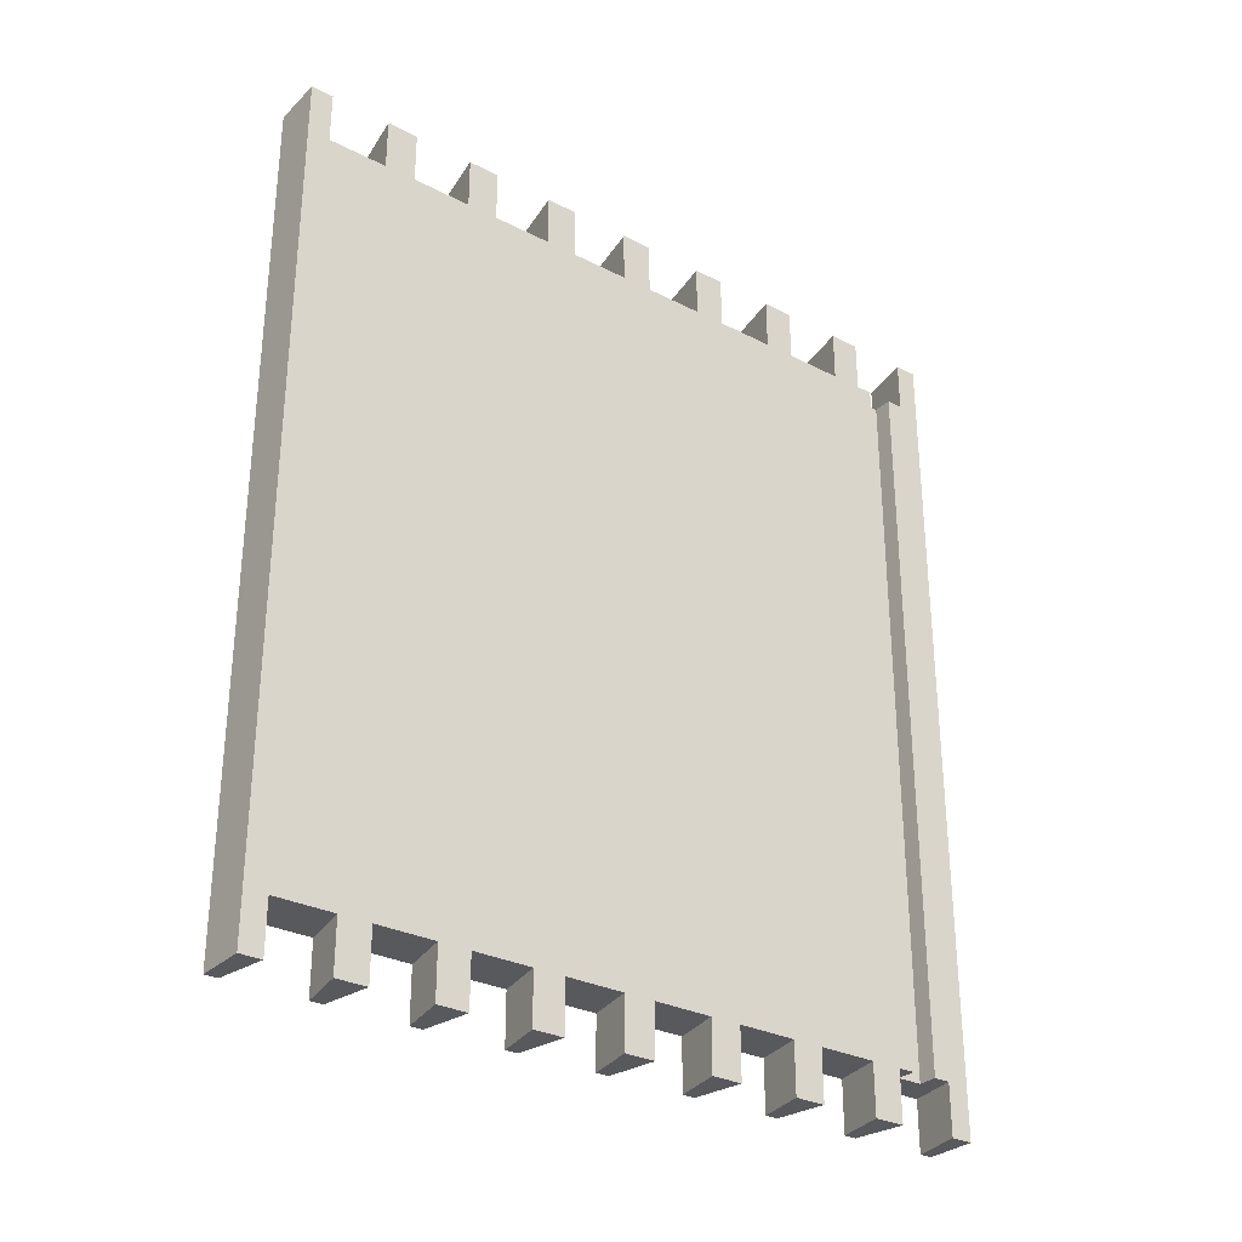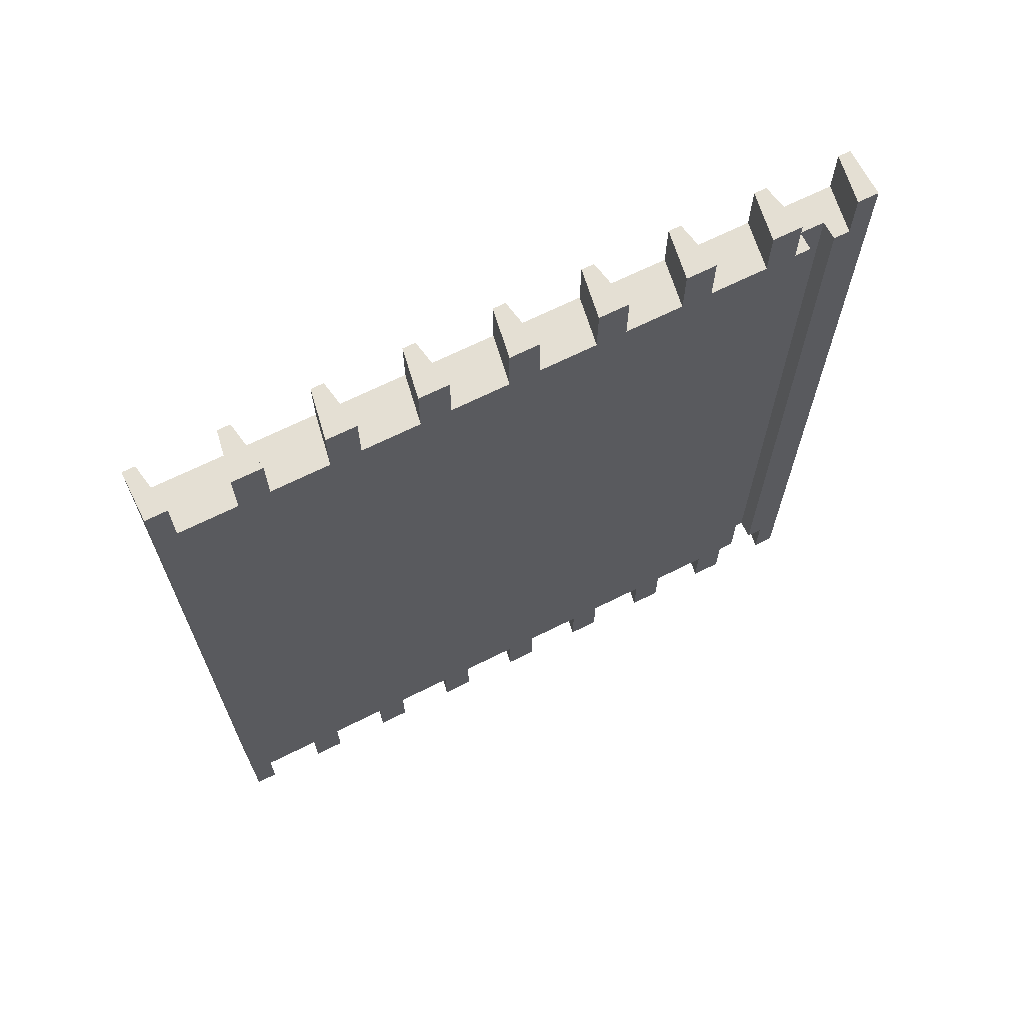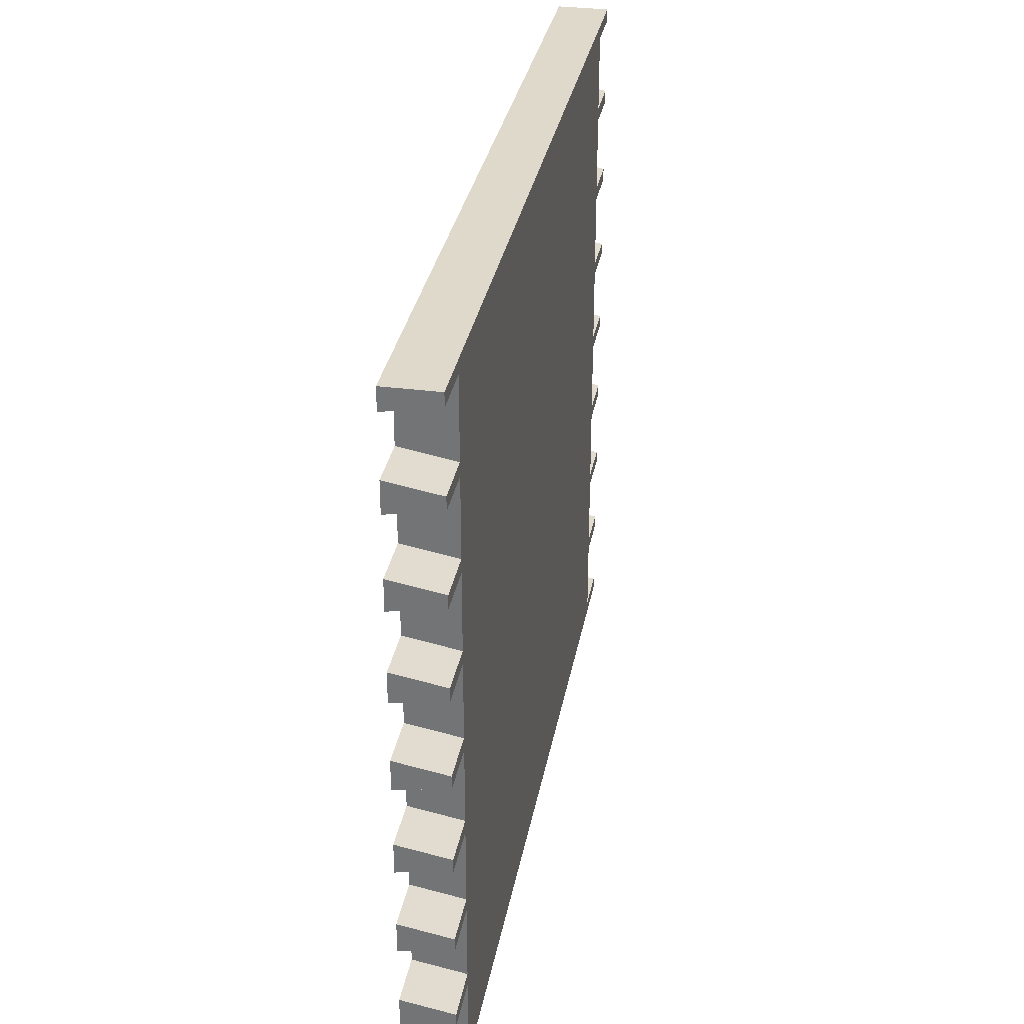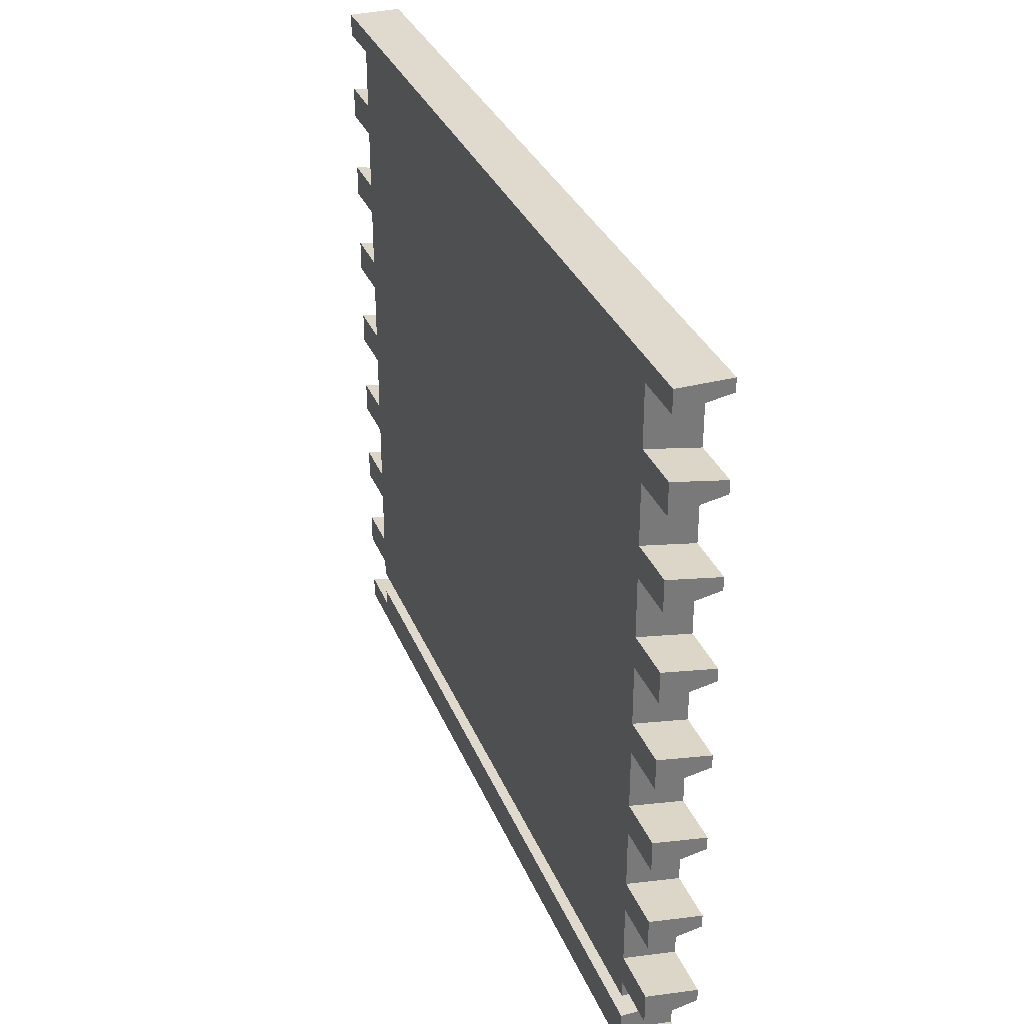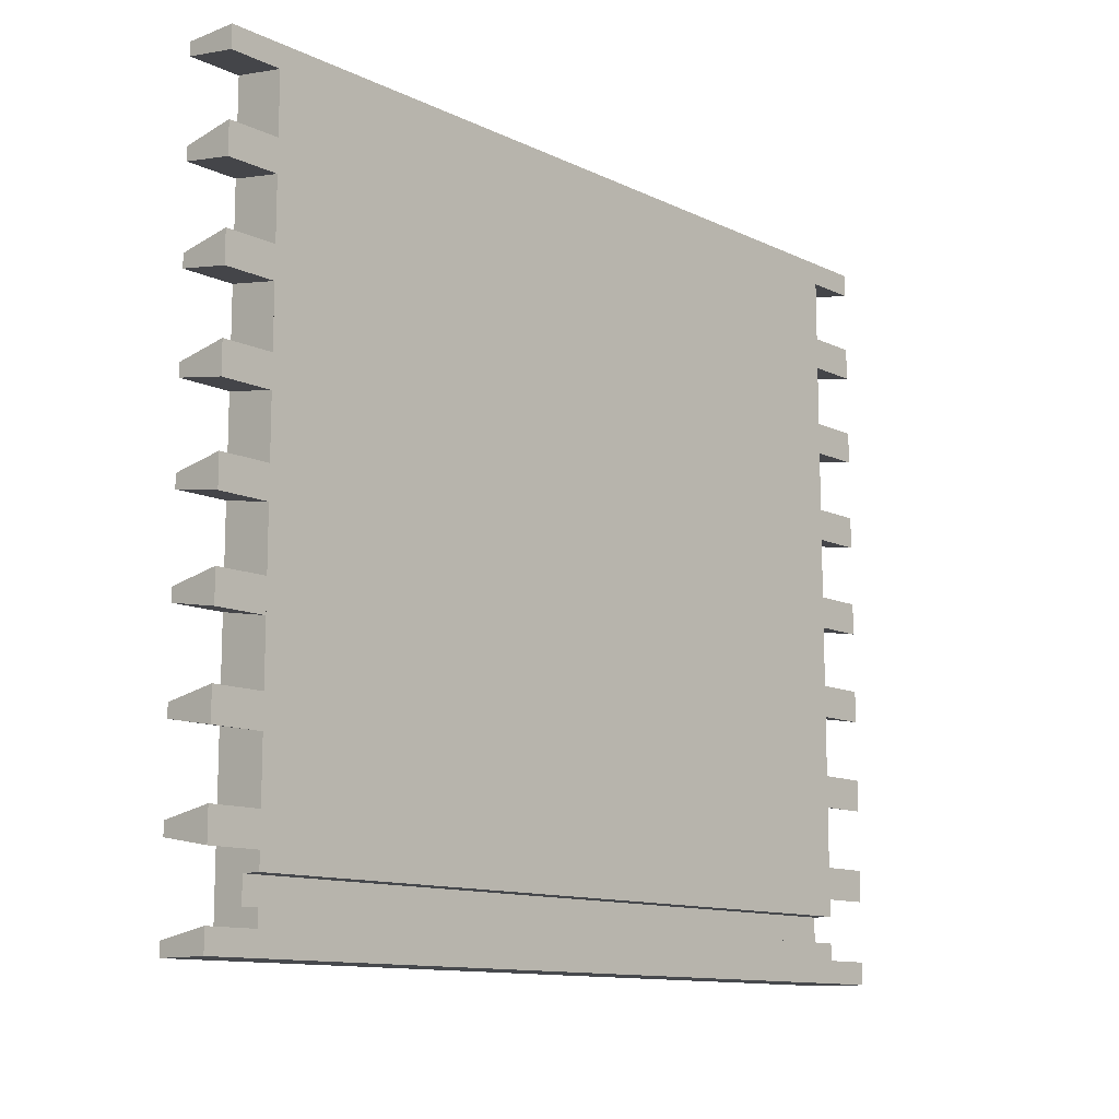
<metadata>
{"format":"obj","ext":"obj","renderer":"f3d","projection":"perspective","resolution":1024,"background":"white","views":[{"elev":-30.2,"azim":-126.7,"up":"+Z"},{"elev":66.8,"azim":-116.7,"up":"+Z"},{"elev":32.3,"azim":10.3,"up":"+Y"},{"elev":32.8,"azim":-20.0,"up":"+Y"},{"elev":-12.0,"azim":-138.0,"up":"+Y"}]}
</metadata>
<code>
o Group98/mesh168/mesh168-geometry#mesh168-geometry
v 0.4608 -0.008465 -0.2239
v 0.5002 -0.02526 -0.2239
v 0.4608 -0.03221 -0.2239
v 0.5002 -0.01541 -0.2239
v 0.4608 -0.03221 -0.1845
v 0.5002 -0.01541 -0.1845
v 0.5002 -0.02526 -0.1845
v 0.4608 -0.008465 -0.1845
v 0.4608 -0.07741 -0.1845
v 0.4608 -0.308 -0.1845
v 0.5002 0.04368 -0.1845
v 0.5002 0.1816 -0.1845
v 0.5002 -0.08435 -0.1845
v 0.4608 0.03674 -0.1845
v 0.4608 -0.07741 -0.2239
v 0.4608 -0.1012 -0.1845
v 0.4608 0.06048 -0.1845
v 0.5002 0.04368 -0.2239
v 0.5002 0.05353 -0.1845
v 0.5002 -0.0942 -0.1845
v 0.5002 -0.08435 -0.2239
v 0.4608 -0.1464 -0.1845
v 0.4608 0.1057 -0.1845
v 0.4608 0.06048 -0.2239
v 0.4608 0.03674 -0.2239
v 0.5002 0.1126 -0.1845
v 0.5002 -0.1533 -0.1845
v 0.5002 -0.0942 -0.2239
v 0.4608 -0.1012 -0.2239
v 0.4608 -0.1701 -0.1845
v 0.4608 0.1294 -0.1845
v 0.5002 0.05353 -0.2239
v 0.5002 0.1225 -0.1845
v 0.5002 -0.1631 -0.1845
v 0.4608 -0.1464 -0.2239
v 0.4608 -0.2153 -0.1845
v 0.4608 0.1746 -0.1845
v 0.4608 0.1294 -0.2239
v 0.5002 0.1126 -0.2239
v 0.5002 -0.2222 -0.1845
v 0.5002 -0.1631 -0.2239
v 0.4608 -0.1701 -0.2239
v 0.4608 -0.239 -0.1845
v 0.4608 0.06048 0.3769
v 0.4608 0.1057 -0.2239
v 0.5002 0.1225 -0.2239
v 0.5002 -0.2321 -0.1845
v 0.5002 -0.1533 -0.2239
v 0.4608 -0.2153 -0.2239
v 0.4608 -0.2842 -0.1845
v 0.4608 -0.3207 -0.1845
v 0.4608 0.1914 -0.2239
v 0.5002 0.1816 -0.2239
v 0.5002 -0.2912 -0.1845
v 0.5002 -0.2321 -0.2239
v 0.4608 -0.239 -0.2239
v 0.4608 -0.2842 -0.2239
v 0.4608 -0.07741 0.3769
v 0.5002 -0.301 -0.1845
v 0.4608 0.1057 0.3769
v 0.4608 0.1746 -0.2239
v 0.5002 0.1914 -0.2239
v 0.5002 -0.2222 -0.2239
v 0.4608 -0.308 -0.2239
v 0.4608 -0.2153 0.3769
v 0.4608 -0.03221 0.3769
v 0.4756 -0.3207 -0.1845
v 0.5002 -0.301 -0.2239
v 0.4608 0.1294 0.3769
v 0.5002 0.1126 0.3769
v 0.5002 -0.3601 -0.1845
v 0.5002 -0.2912 -0.2239
v 0.4608 -0.3207 0.3769
v 0.4608 -0.1701 0.3769
v 0.4608 -0.008465 0.3769
v 0.5002 -0.02526 0.3769
v 0.4756 -0.3404 -0.1845
v 0.4608 0.1746 0.3769
v 0.4608 0.1057 0.4163
v 0.5002 0.05353 0.3769
v 0.5002 0.1126 0.4163
v 0.5002 0.1816 0.3769
v 0.5002 0.1914 0.4163
v 0.4608 -0.308 0.3769
v 0.4608 -0.1464 0.3769
v 0.5002 -0.1631 0.3769
v 0.4608 0.03674 0.3769
v 0.4608 -0.03221 0.4163
v 0.5002 -0.08435 0.3769
v 0.4756 -0.3404 0.3769
v 0.4756 -0.3207 0.3769
v 0.4608 0.1746 0.4163
v 0.4608 0.1294 0.4163
v 0.5002 0.05353 0.4163
v 0.5002 0.1225 0.4163
v 0.5002 0.1225 0.3769
v 0.4608 0.1914 0.4163
v 0.4608 -0.3532 -0.1845
v 0.4608 -0.2842 0.3769
v 0.5002 -0.301 0.3769
v 0.4608 -0.1012 0.3769
v 0.4608 -0.1701 0.4163
v 0.5002 -0.2222 0.3769
v 0.4608 0.03674 0.4163
v 0.5002 0.04368 0.3769
v 0.4608 -0.008465 0.4163
v 0.5002 -0.08435 0.4163
v 0.5002 -0.02526 0.4163
v 0.4608 -0.3404 -0.1845
v 0.4608 0.06048 0.4163
v 0.5002 0.04368 0.4163
v 0.5002 0.1816 0.4163
v 0.4608 -0.3532 -0.2239
v 0.4608 -0.239 0.3769
v 0.4608 -0.308 0.4163
v 0.5002 -0.301 0.4163
v 0.4608 -0.1012 0.4163
v 0.5002 -0.0942 0.3769
v 0.4608 -0.1464 0.4163
v 0.5002 -0.2222 0.4163
v 0.5002 -0.1631 0.4163
v 0.5002 -0.01541 0.3769
v 0.5002 -0.01541 0.4163
v 0.4608 -0.07741 0.4163
v 0.5002 -0.0942 0.4163
v 0.4608 -0.3404 0.3769
v 0.5002 -0.3601 -0.2239
v 0.4608 -0.37 -0.2239
v 0.4608 -0.239 0.4163
v 0.5002 -0.2321 0.3769
v 0.4608 -0.2842 0.4163
v 0.5002 -0.2912 0.4163
v 0.5002 -0.1533 0.3769
v 0.5002 -0.1533 0.4163
v 0.4608 -0.2153 0.4163
v 0.5002 -0.37 -0.2239
v 0.5002 -0.3601 0.3769
v 0.4608 -0.3532 0.3769
v 0.5002 -0.2912 0.3769
v 0.5002 -0.2321 0.4163
v 0.5002 -0.37 0.4163
v 0.5002 -0.3601 0.4163
v 0.4608 -0.37 0.4163
v 0.4608 -0.3532 0.4163
f 1 2 3
f 2 1 4
f 3 2 1
f 4 1 2
f 2 5 3
f 3 5 2
f 5 1 3
f 3 1 5
f 1 6 4
f 4 6 1
f 6 2 4
f 4 2 6
f 5 2 7
f 7 2 5
f 1 5 8
f 8 5 1
f 6 1 8
f 8 1 6
f 2 6 7
f 7 6 2
f 7 9 5
f 5 9 7
f 10 8 5
f 5 8 10
f 8 11 6
f 6 11 8
f 12 7 6
f 6 7 12
f 9 7 13
f 13 7 9
f 10 5 9
f 9 5 10
f 10 14 8
f 8 14 10
f 11 8 14
f 14 8 11
f 12 6 11
f 11 6 12
f 12 13 7
f 7 13 12
f 13 15 9
f 9 15 13
f 10 9 16
f 16 9 10
f 10 17 14
f 14 17 10
f 14 18 11
f 11 18 14
f 12 11 19
f 19 11 12
f 12 20 13
f 13 20 12
f 15 13 21
f 21 13 15
f 15 16 9
f 9 16 15
f 10 16 22
f 22 16 10
f 10 23 17
f 17 23 10
f 24 14 17
f 17 14 24
f 18 14 25
f 25 14 18
f 18 19 11
f 11 19 18
f 12 19 26
f 26 19 12
f 12 27 20
f 20 27 12
f 28 13 20
f 20 13 28
f 13 28 21
f 21 28 13
f 28 15 21
f 21 15 28
f 16 15 29
f 29 15 16
f 20 22 16
f 16 22 20
f 10 22 30
f 30 22 10
f 10 31 23
f 23 31 10
f 26 17 23
f 23 17 26
f 14 24 25
f 25 24 14
f 19 24 17
f 17 24 19
f 24 18 25
f 25 18 24
f 19 18 32
f 32 18 19
f 17 26 19
f 19 26 17
f 12 26 33
f 33 26 12
f 12 34 27
f 27 34 12
f 22 20 27
f 27 20 22
f 16 28 20
f 20 28 16
f 15 28 29
f 29 28 15
f 28 16 29
f 29 16 28
f 35 30 22
f 22 30 35
f 10 30 36
f 36 30 10
f 10 37 31
f 31 37 10
f 38 23 31
f 31 23 38
f 23 39 26
f 26 39 23
f 24 19 32
f 32 19 24
f 18 24 32
f 32 24 18
f 39 33 26
f 26 33 39
f 31 12 33
f 33 12 31
f 12 40 34
f 34 40 12
f 41 27 34
f 34 27 41
f 27 35 22
f 22 35 27
f 30 35 42
f 42 35 30
f 34 36 30
f 30 36 34
f 10 36 43
f 43 36 10
f 10 44 37
f 37 44 10
f 12 31 37
f 37 31 12
f 23 38 45
f 45 38 23
f 33 38 31
f 31 38 33
f 39 23 45
f 45 23 39
f 33 39 46
f 46 39 33
f 12 47 40
f 40 47 12
f 36 34 40
f 40 34 36
f 27 41 48
f 48 41 27
f 30 41 34
f 34 41 30
f 35 27 48
f 48 27 35
f 35 41 42
f 42 41 35
f 41 30 42
f 42 30 41
f 49 43 36
f 36 43 49
f 10 43 50
f 50 43 10
f 51 44 10
f 10 44 51
f 44 52 37
f 37 52 44
f 37 53 12
f 12 53 37
f 38 39 45
f 45 39 38
f 38 33 46
f 46 33 38
f 39 38 46
f 46 38 39
f 12 54 47
f 47 54 12
f 55 40 47
f 47 40 55
f 40 49 36
f 36 49 40
f 41 35 48
f 48 35 41
f 43 49 56
f 56 49 43
f 47 50 43
f 43 50 47
f 57 10 50
f 50 10 57
f 51 58 44
f 44 58 51
f 59 51 10
f 10 51 59
f 60 52 44
f 44 52 60
f 37 52 61
f 61 52 37
f 53 37 61
f 61 37 53
f 62 12 53
f 53 12 62
f 12 59 54
f 54 59 12
f 50 47 54
f 54 47 50
f 40 55 63
f 63 55 40
f 43 55 47
f 47 55 43
f 49 40 63
f 63 40 49
f 49 55 56
f 56 55 49
f 55 43 56
f 56 43 55
f 10 57 64
f 64 57 10
f 54 57 50
f 50 57 54
f 51 65 58
f 58 65 51
f 66 44 58
f 58 44 66
f 59 67 51
f 51 67 59
f 10 68 59
f 59 68 10
f 69 52 60
f 60 52 69
f 44 70 60
f 60 70 44
f 52 53 61
f 61 53 52
f 62 70 12
f 12 70 62
f 53 52 62
f 62 52 53
f 12 71 59
f 59 71 12
f 68 54 59
f 59 54 68
f 55 49 63
f 63 49 55
f 57 68 64
f 64 68 57
f 68 10 64
f 64 10 68
f 57 54 72
f 72 54 57
f 73 65 51
f 51 65 73
f 74 58 65
f 65 58 74
f 75 44 66
f 66 44 75
f 58 76 66
f 66 76 58
f 59 77 67
f 67 77 59
f 67 73 51
f 51 73 67
f 78 52 69
f 69 52 78
f 79 69 60
f 60 69 79
f 70 44 80
f 80 44 70
f 81 60 70
f 70 60 81
f 62 82 70
f 70 82 62
f 12 70 71
f 71 70 12
f 52 83 62
f 62 83 52
f 71 77 59
f 59 77 71
f 54 68 72
f 72 68 54
f 68 57 72
f 72 57 68
f 84 65 73
f 73 65 84
f 85 58 74
f 74 58 85
f 65 86 74
f 74 86 65
f 87 44 75
f 75 44 87
f 88 75 66
f 66 75 88
f 76 58 89
f 89 58 76
f 76 88 66
f 66 88 76
f 90 67 77
f 77 67 90
f 73 67 91
f 91 67 73
f 92 52 78
f 78 52 92
f 69 82 78
f 78 82 69
f 69 79 93
f 93 79 69
f 60 81 79
f 79 81 60
f 44 94 80
f 80 94 44
f 80 71 70
f 70 71 80
f 70 95 81
f 81 95 70
f 83 82 62
f 62 82 83
f 96 70 82
f 82 70 96
f 83 52 97
f 97 52 83
f 77 71 98
f 98 71 77
f 99 65 84
f 84 65 99
f 73 100 84
f 84 100 73
f 101 58 85
f 85 58 101
f 102 85 74
f 74 85 102
f 86 65 103
f 103 65 86
f 86 102 74
f 74 102 86
f 104 44 87
f 87 44 104
f 75 105 87
f 87 105 75
f 75 88 106
f 106 88 75
f 58 107 89
f 89 107 58
f 89 71 76
f 76 71 89
f 88 76 108
f 108 76 88
f 67 90 91
f 91 90 67
f 109 90 77
f 77 90 109
f 91 100 73
f 73 100 91
f 52 92 97
f 97 92 52
f 82 92 78
f 78 92 82
f 82 69 96
f 96 69 82
f 81 93 79
f 79 93 81
f 95 69 93
f 93 69 95
f 94 44 110
f 110 44 94
f 111 80 94
f 94 80 111
f 76 71 80
f 80 71 76
f 95 70 96
f 96 70 95
f 93 81 95
f 95 81 93
f 82 83 112
f 112 83 82
f 97 112 83
f 83 112 97
f 71 113 98
f 98 113 71
f 109 77 98
f 98 77 109
f 114 65 99
f 99 65 114
f 115 99 84
f 84 99 115
f 116 84 100
f 100 84 116
f 117 58 101
f 101 58 117
f 85 118 101
f 101 118 85
f 85 102 119
f 119 102 85
f 65 120 103
f 103 120 65
f 103 71 86
f 86 71 103
f 102 86 121
f 121 86 102
f 44 104 110
f 110 104 44
f 105 104 87
f 87 104 105
f 105 75 122
f 122 75 105
f 108 106 88
f 88 106 108
f 123 75 106
f 106 75 123
f 107 58 124
f 124 58 107
f 125 89 107
f 107 89 125
f 86 71 89
f 89 71 86
f 122 108 76
f 76 108 122
f 90 100 91
f 91 100 90
f 90 109 126
f 126 109 90
f 112 97 92
f 92 97 112
f 92 82 112
f 112 82 92
f 69 95 96
f 96 95 69
f 110 111 94
f 94 111 110
f 80 111 105
f 105 111 80
f 80 105 76
f 76 105 80
f 113 71 127
f 127 71 113
f 128 98 113
f 113 98 128
f 109 98 126
f 126 98 109
f 129 65 114
f 114 65 129
f 99 130 114
f 114 130 99
f 99 115 131
f 131 115 99
f 84 116 115
f 115 116 84
f 100 132 116
f 116 132 100
f 58 117 124
f 124 117 58
f 118 117 101
f 101 117 118
f 118 85 133
f 133 85 118
f 121 119 102
f 102 119 121
f 134 85 119
f 119 85 134
f 120 65 135
f 135 65 120
f 120 130 103
f 103 130 120
f 103 136 71
f 71 136 103
f 86 134 121
f 121 134 86
f 111 110 104
f 104 110 111
f 104 105 111
f 111 105 104
f 75 123 122
f 122 123 75
f 122 76 105
f 105 76 122
f 106 108 123
f 123 108 106
f 124 125 107
f 107 125 124
f 89 125 118
f 118 125 89
f 89 118 86
f 86 118 89
f 108 122 123
f 123 122 108
f 90 137 100
f 100 137 90
f 126 138 90
f 90 138 126
f 71 136 127
f 127 136 71
f 136 113 127
f 127 113 136
f 128 126 98
f 98 126 128
f 113 136 128
f 128 136 113
f 65 129 135
f 135 129 65
f 130 129 114
f 114 129 130
f 130 99 139
f 139 99 130
f 116 131 115
f 115 131 116
f 132 99 131
f 131 99 132
f 132 100 139
f 139 100 132
f 131 116 132
f 132 116 131
f 125 124 117
f 117 124 125
f 117 118 125
f 125 118 117
f 85 134 133
f 133 134 85
f 133 86 118
f 118 86 133
f 119 121 134
f 134 121 119
f 135 140 120
f 120 140 135
f 130 120 140
f 140 120 130
f 103 130 100
f 100 130 103
f 100 136 103
f 103 136 100
f 134 86 133
f 133 86 134
f 137 90 138
f 138 90 137
f 137 136 100
f 100 136 137
f 128 138 126
f 126 138 128
f 141 128 136
f 136 128 141
f 140 135 129
f 129 135 140
f 129 130 140
f 140 130 129
f 99 132 139
f 139 132 99
f 139 100 130
f 130 100 139
f 138 142 137
f 137 142 138
f 142 136 137
f 137 136 142
f 143 138 128
f 128 138 143
f 128 141 143
f 143 141 128
f 136 142 141
f 141 142 136
f 142 138 144
f 144 138 142
f 138 143 144
f 144 143 138
f 142 143 141
f 141 143 142
f 143 142 144
f 144 142 143

</code>
